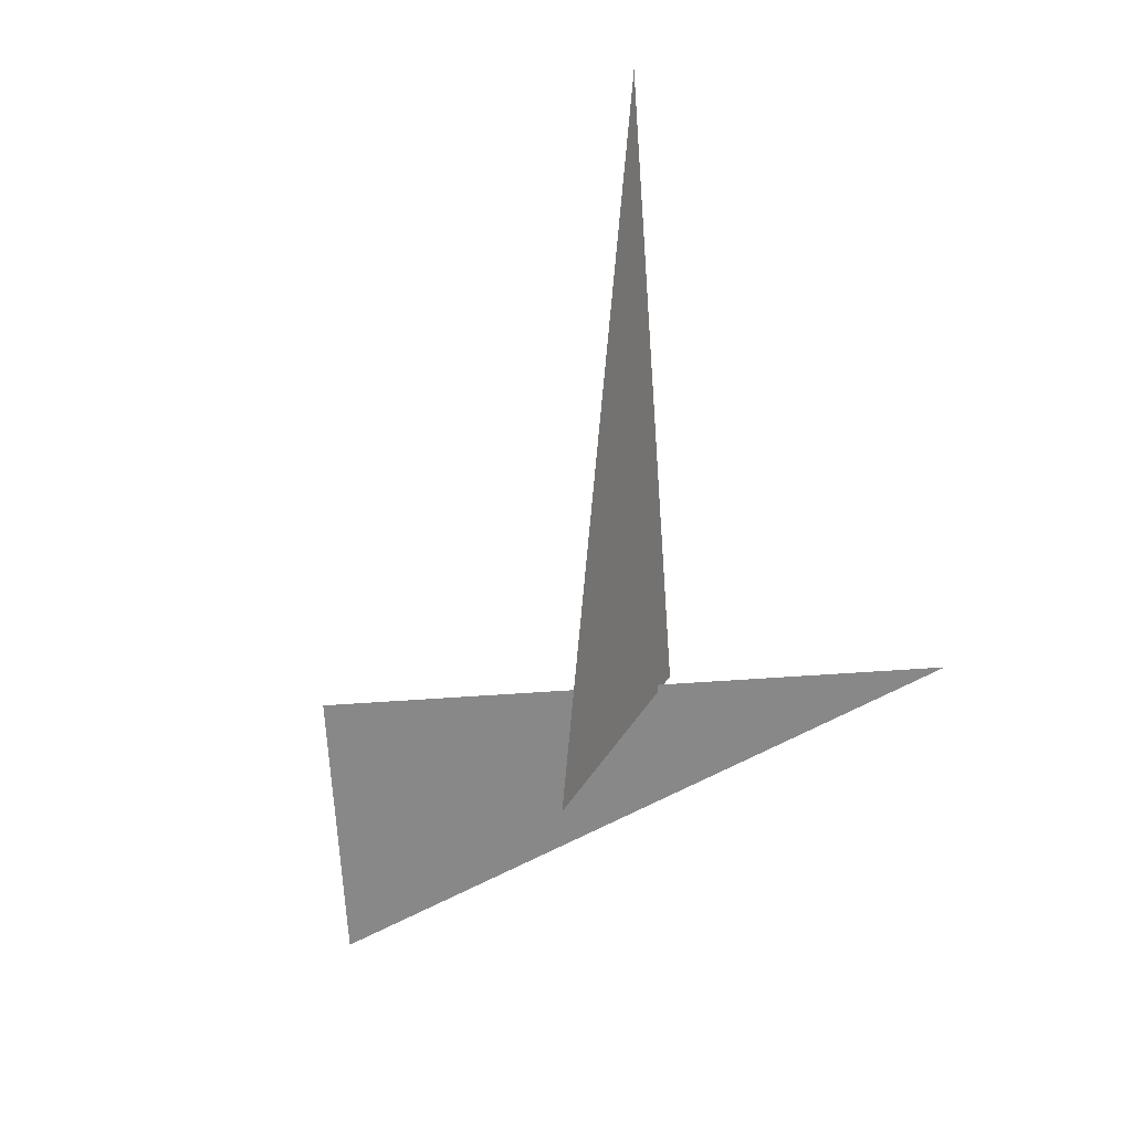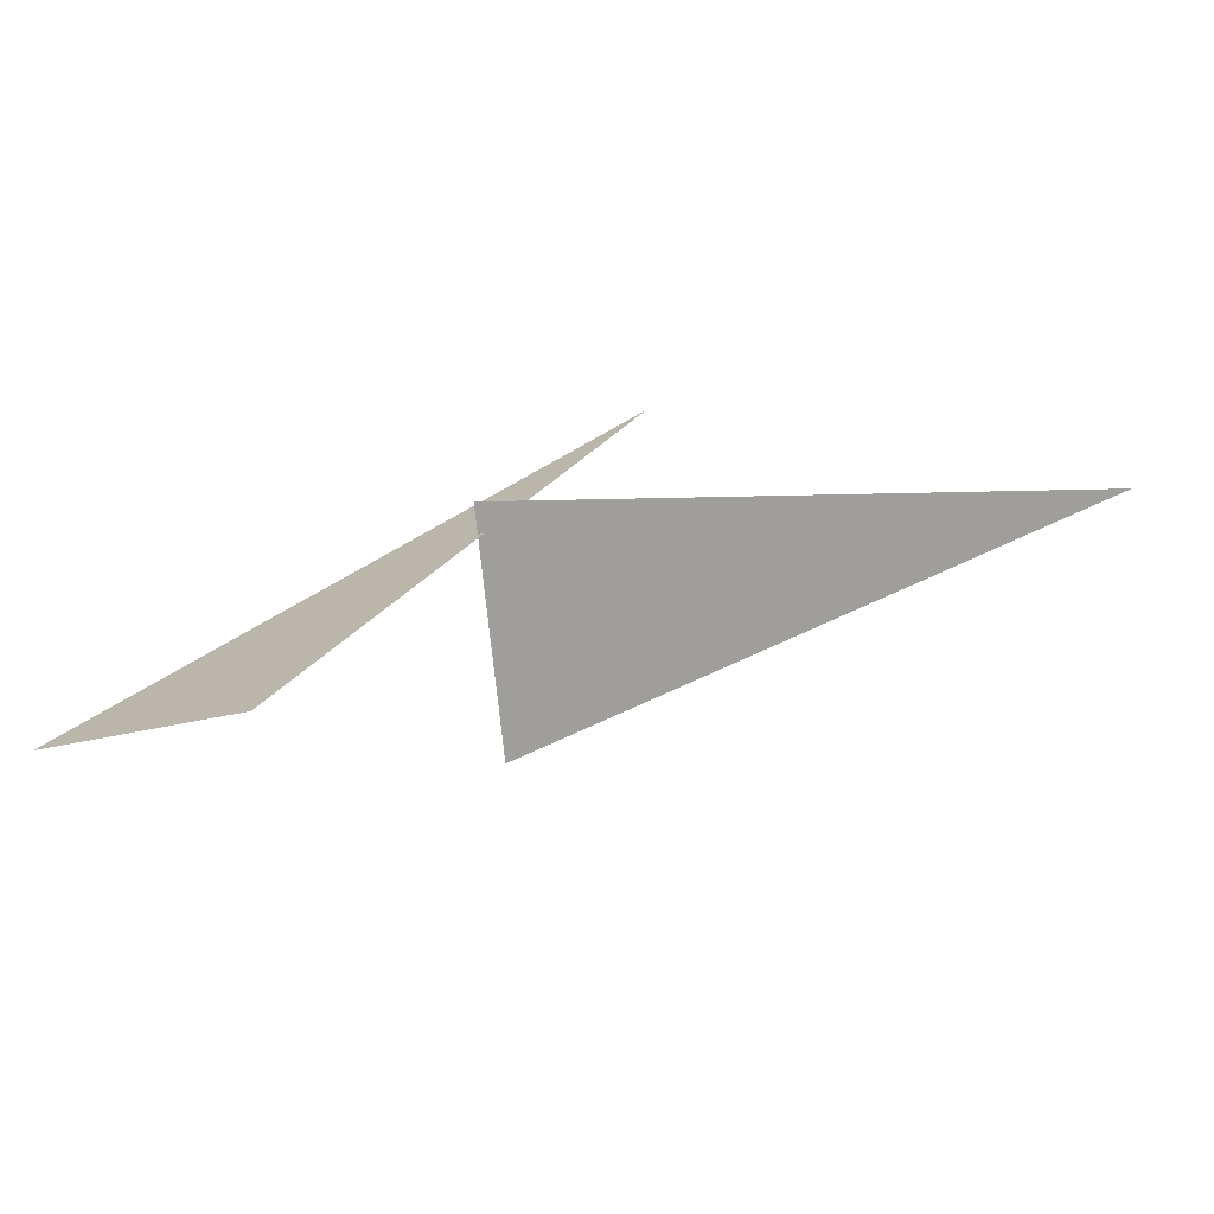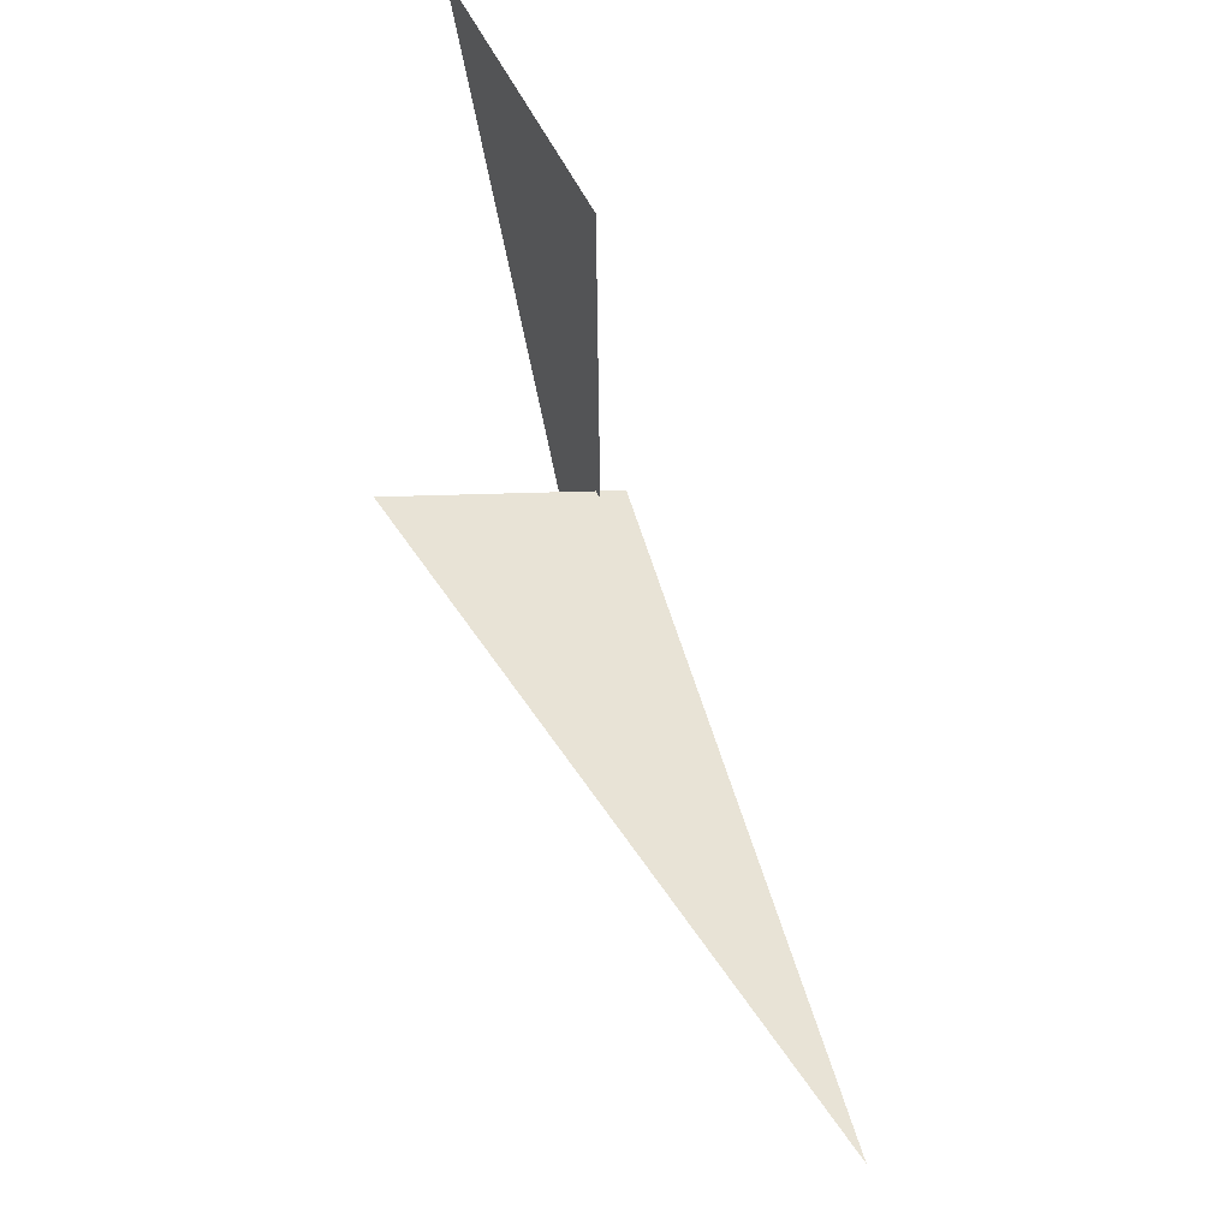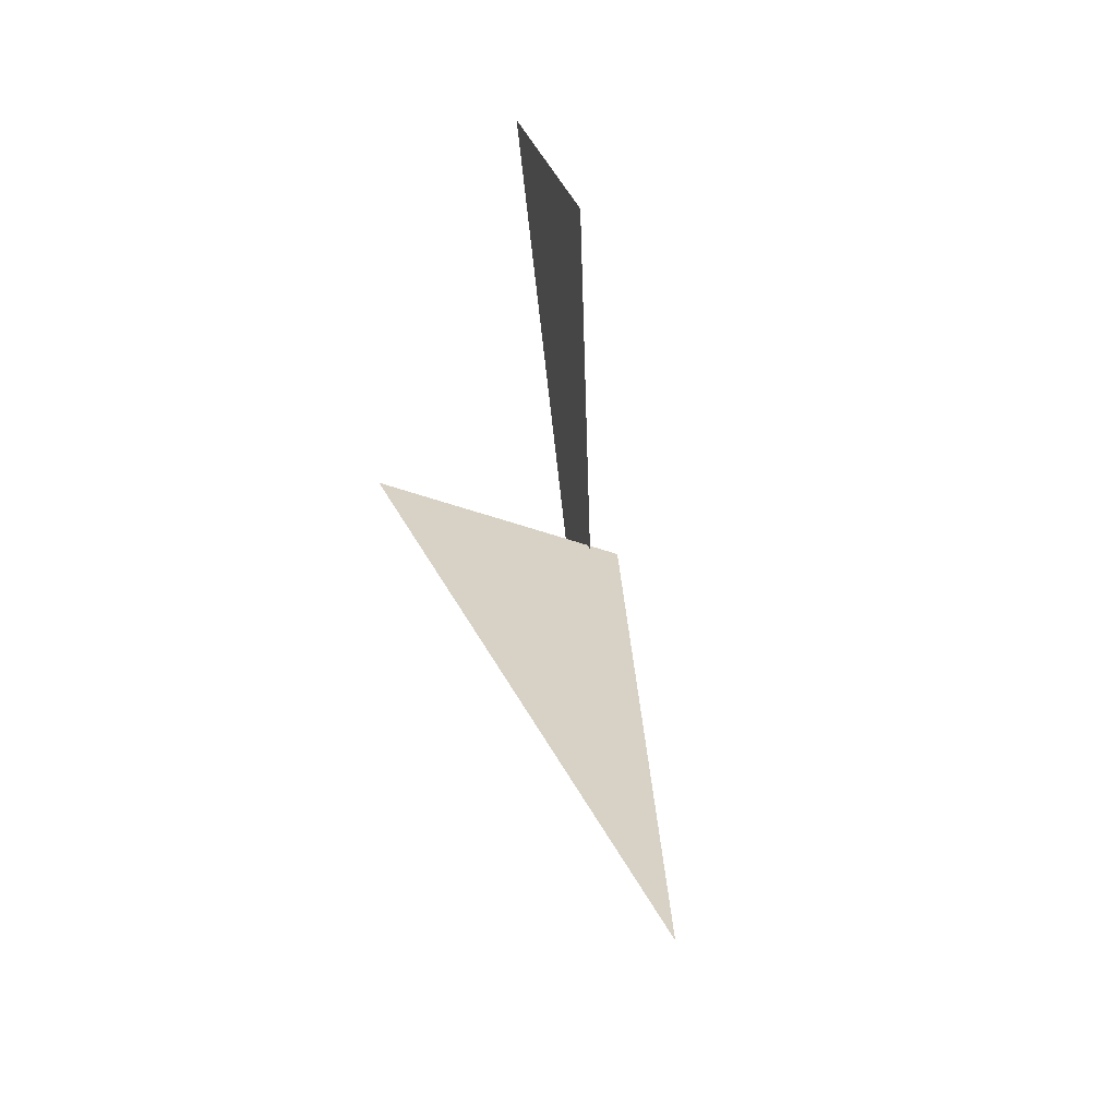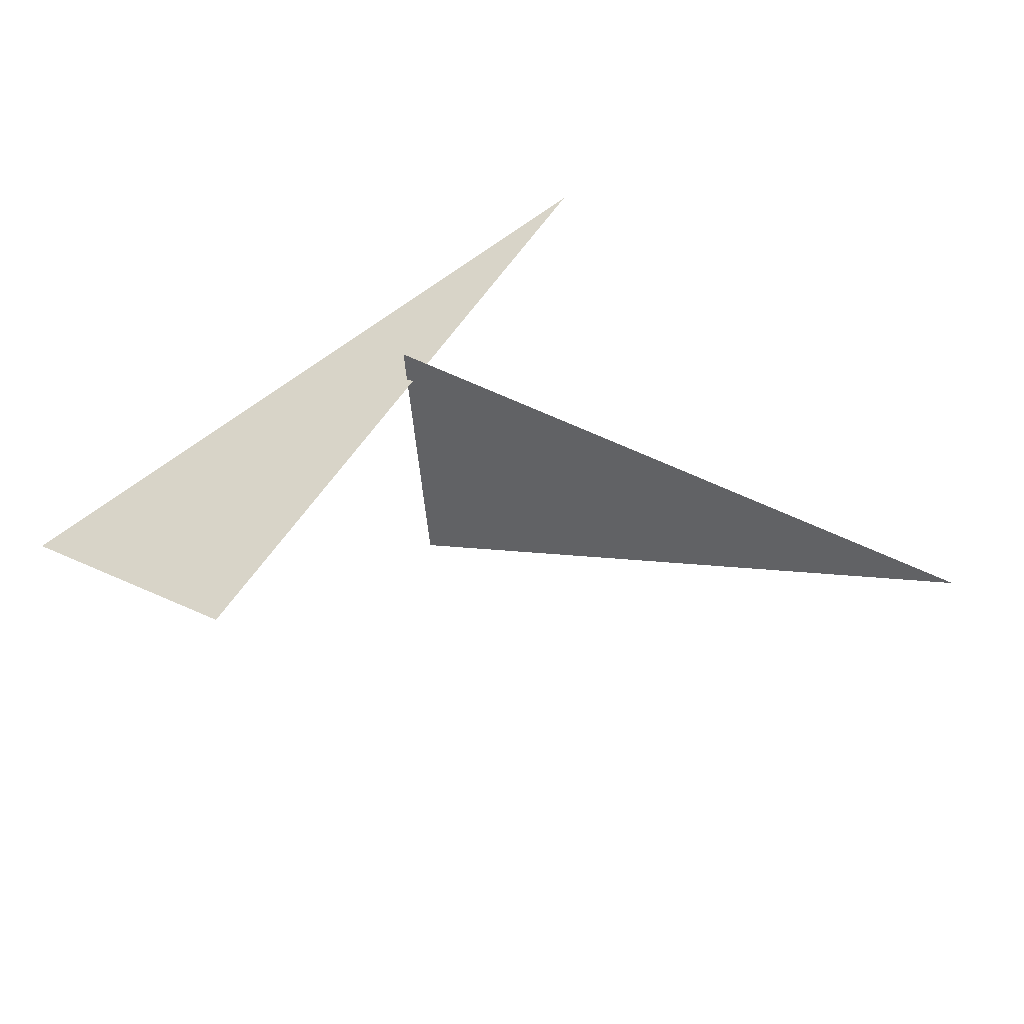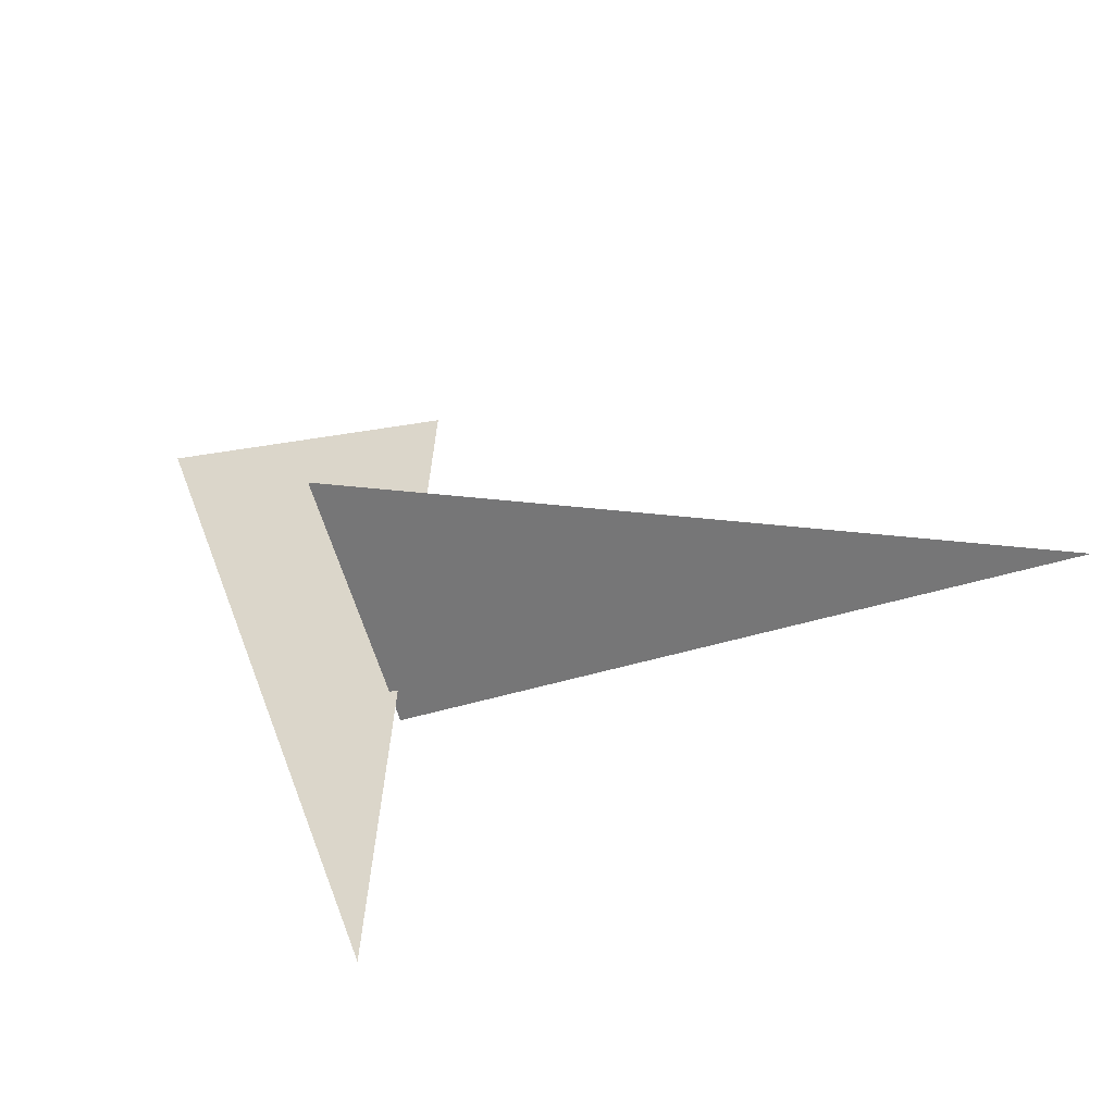
<metadata>
{"format":"obj","ext":"obj","renderer":"f3d","projection":"perspective","resolution":1024,"background":"white","views":[{"elev":-35.4,"azim":103.1,"up":"+Y"},{"elev":33.5,"azim":39.6,"up":"+Y"},{"elev":45.7,"azim":92.7,"up":"+Z"},{"elev":17.3,"azim":105.9,"up":"+Z"},{"elev":66.6,"azim":42.2,"up":"+Y"},{"elev":-44.7,"azim":47.1,"up":"+Z"}]}
</metadata>
<code>
v 0.353 5.993 5.05
v 0.5415 6.145 4.983
v 0.3124 6.069 5.018
v 0.3083 6.061 4.917
v 0.2394 6.01 5.163
v 0.3345 6.061 5.146
f 1 2 3
f 4 5 6

</code>
